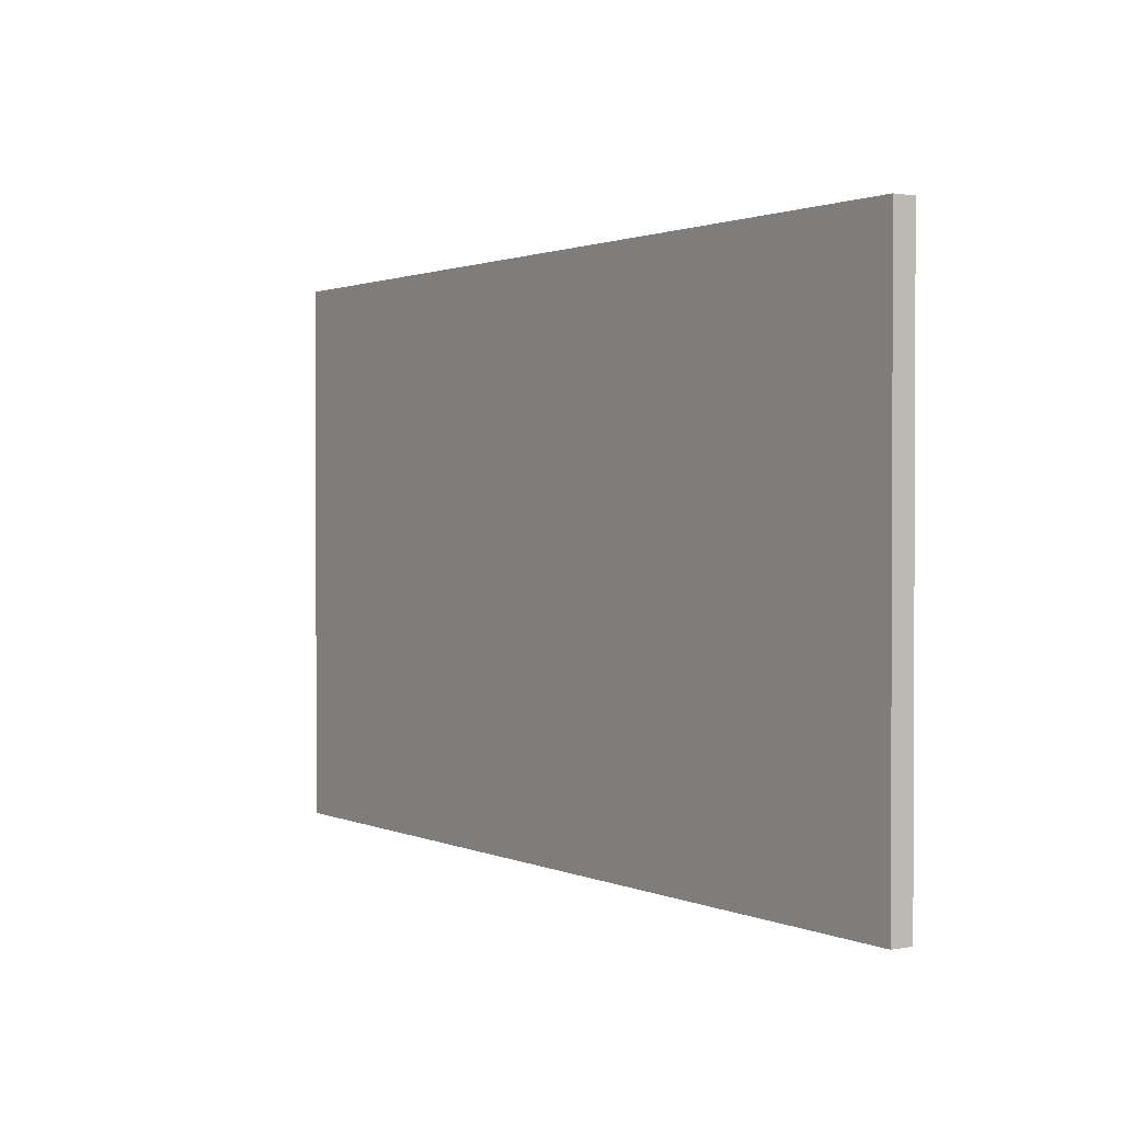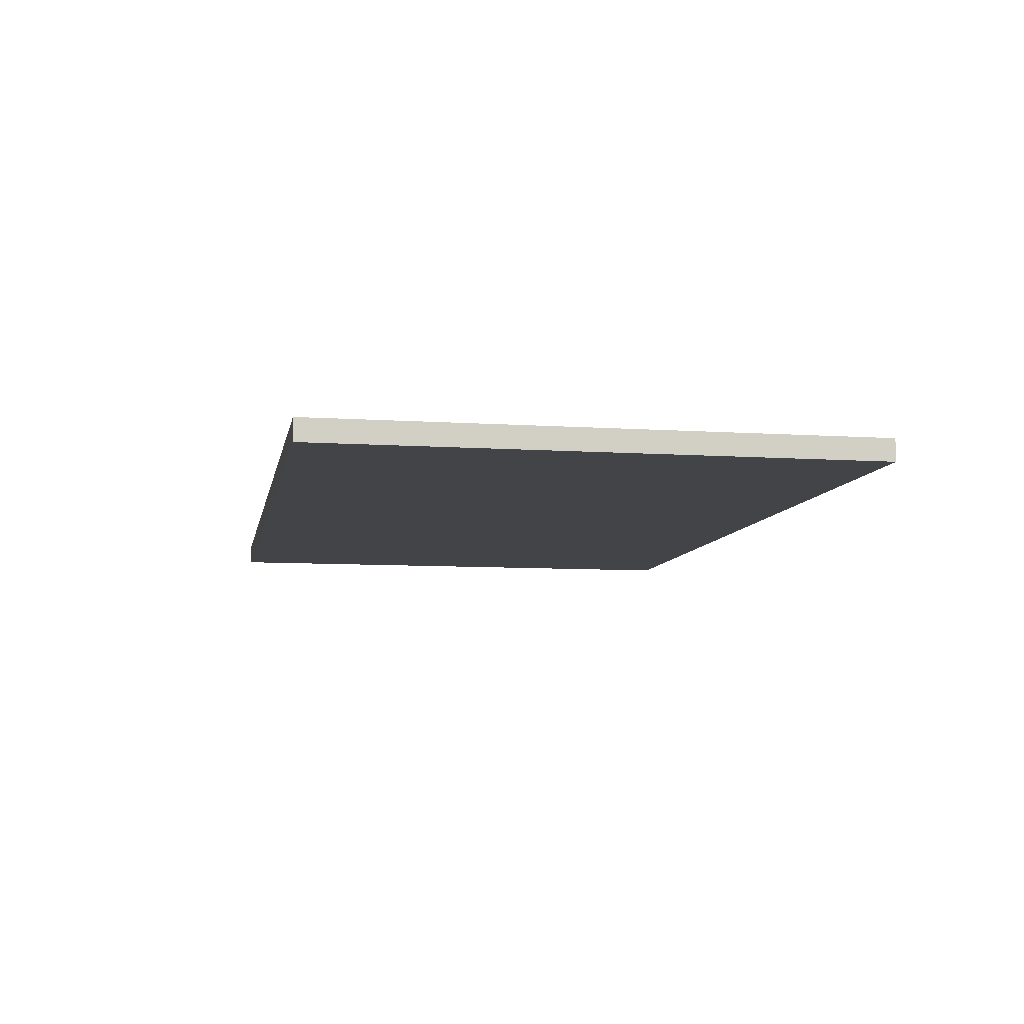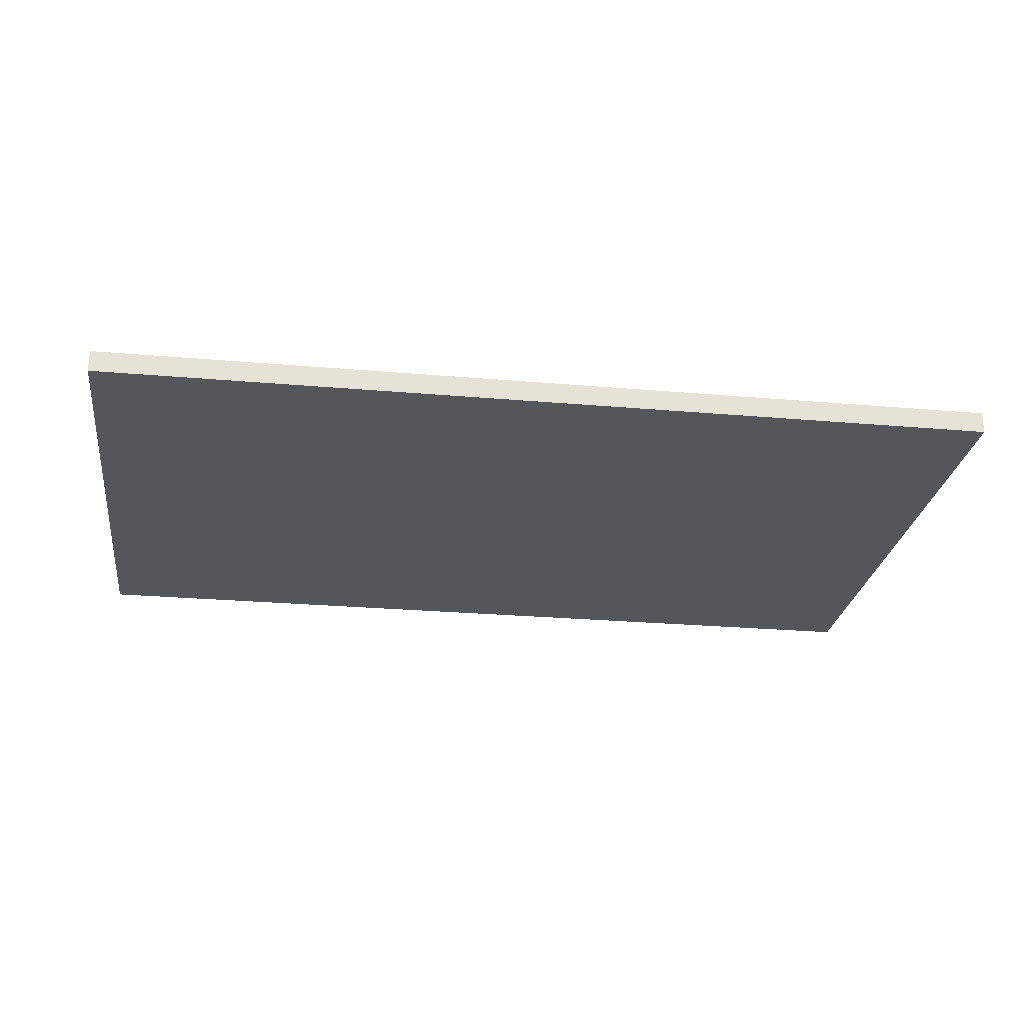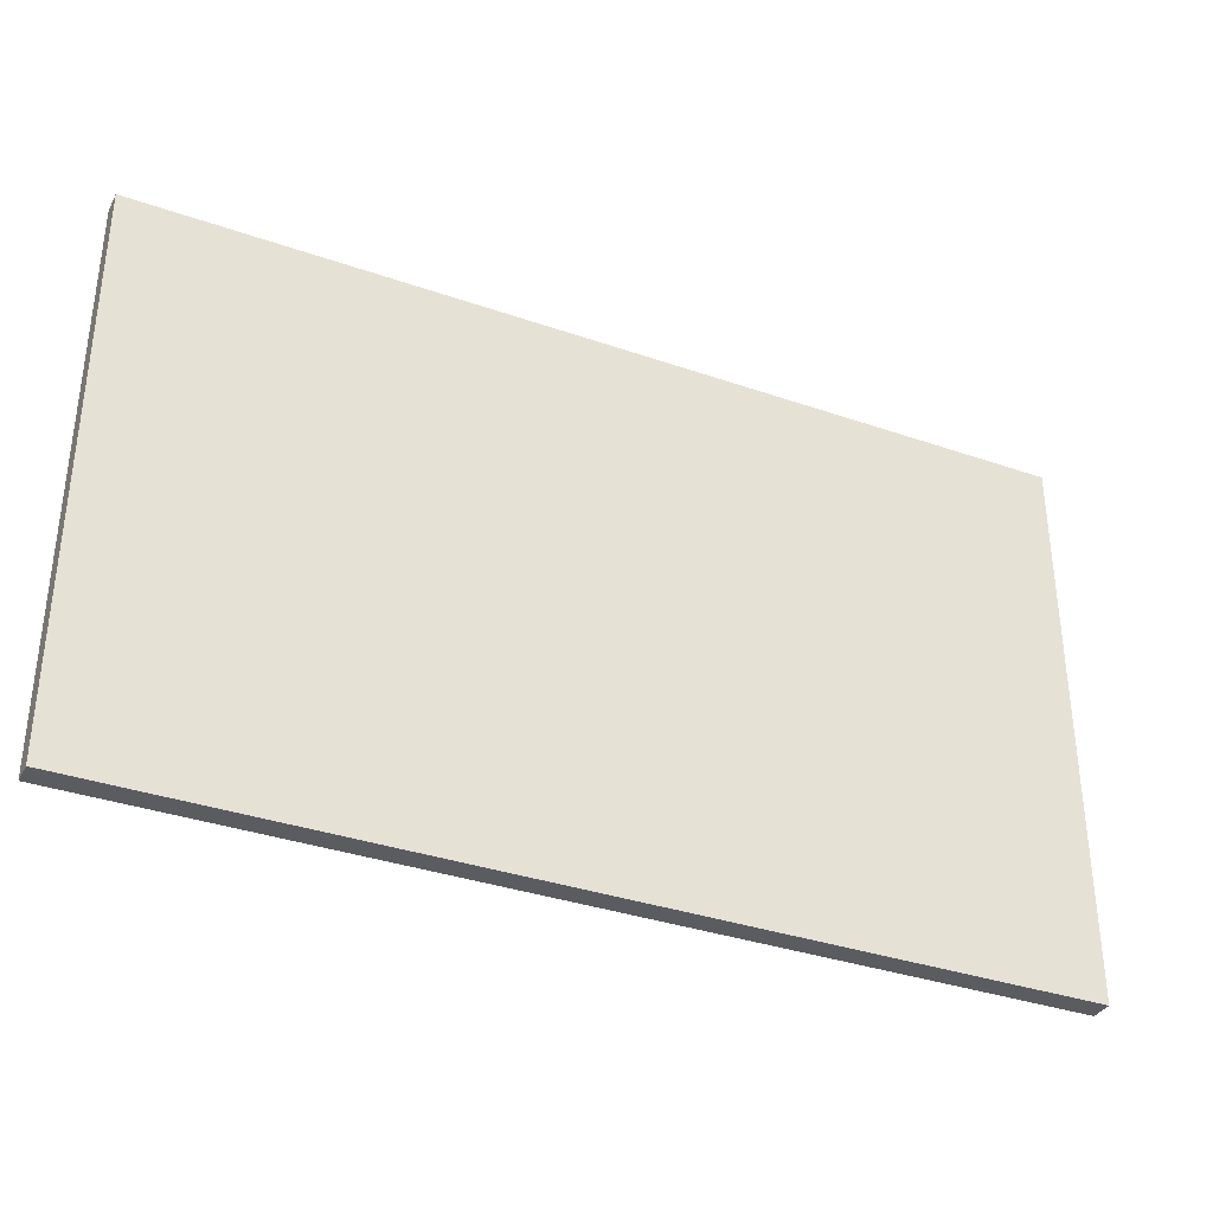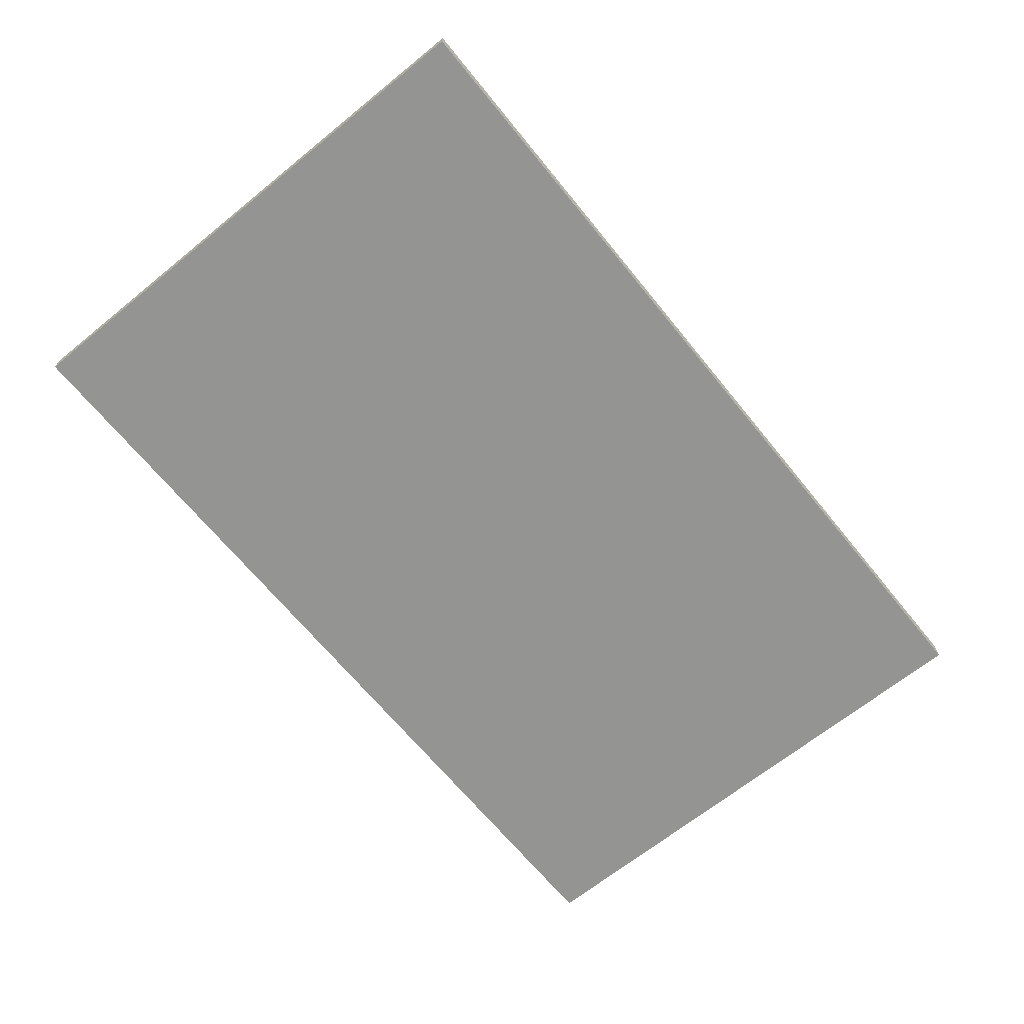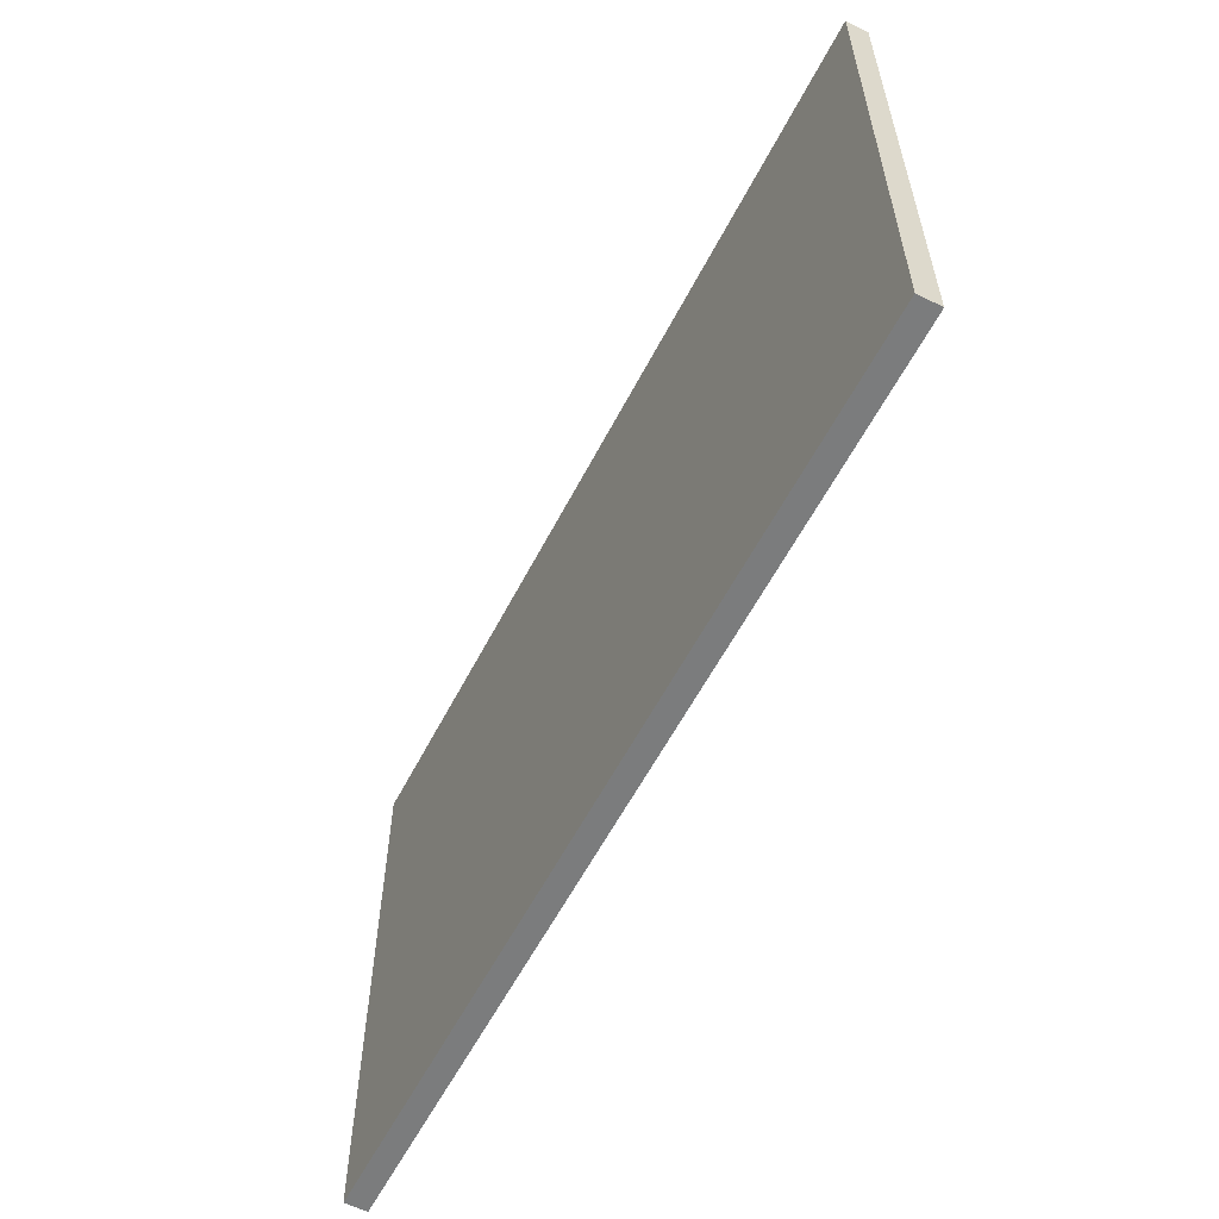
<metadata>
{"format":"obj","ext":"obj","renderer":"f3d","projection":"perspective","resolution":1024,"background":"white","views":[{"elev":1.3,"azim":-123.6,"up":"+Y"},{"elev":-8.3,"azim":-100.4,"up":"+Z"},{"elev":-25.9,"azim":172.1,"up":"+Z"},{"elev":-34.9,"azim":-24.9,"up":"+Y"},{"elev":-66.9,"azim":129.1,"up":"+Z"},{"elev":-58.6,"azim":-117.2,"up":"+Y"}]}
</metadata>
<code>
o c_box_003
v 2e-05 -4.2e-05 -20
v 2e-05 -4.2e-05 0
v 2e-05 500 -20
v 2e-05 500 0
v 820 -4.8e-05 -20
v 820 -4.8e-05 0
v 820 500 -20
v 820 500 0
f 2 3 1
f 4 7 3
f 8 5 7
f 6 1 5
f 7 1 3
f 4 6 8
f 2 4 3
f 4 8 7
f 8 6 5
f 6 2 1
f 7 5 1
f 4 2 6

</code>
